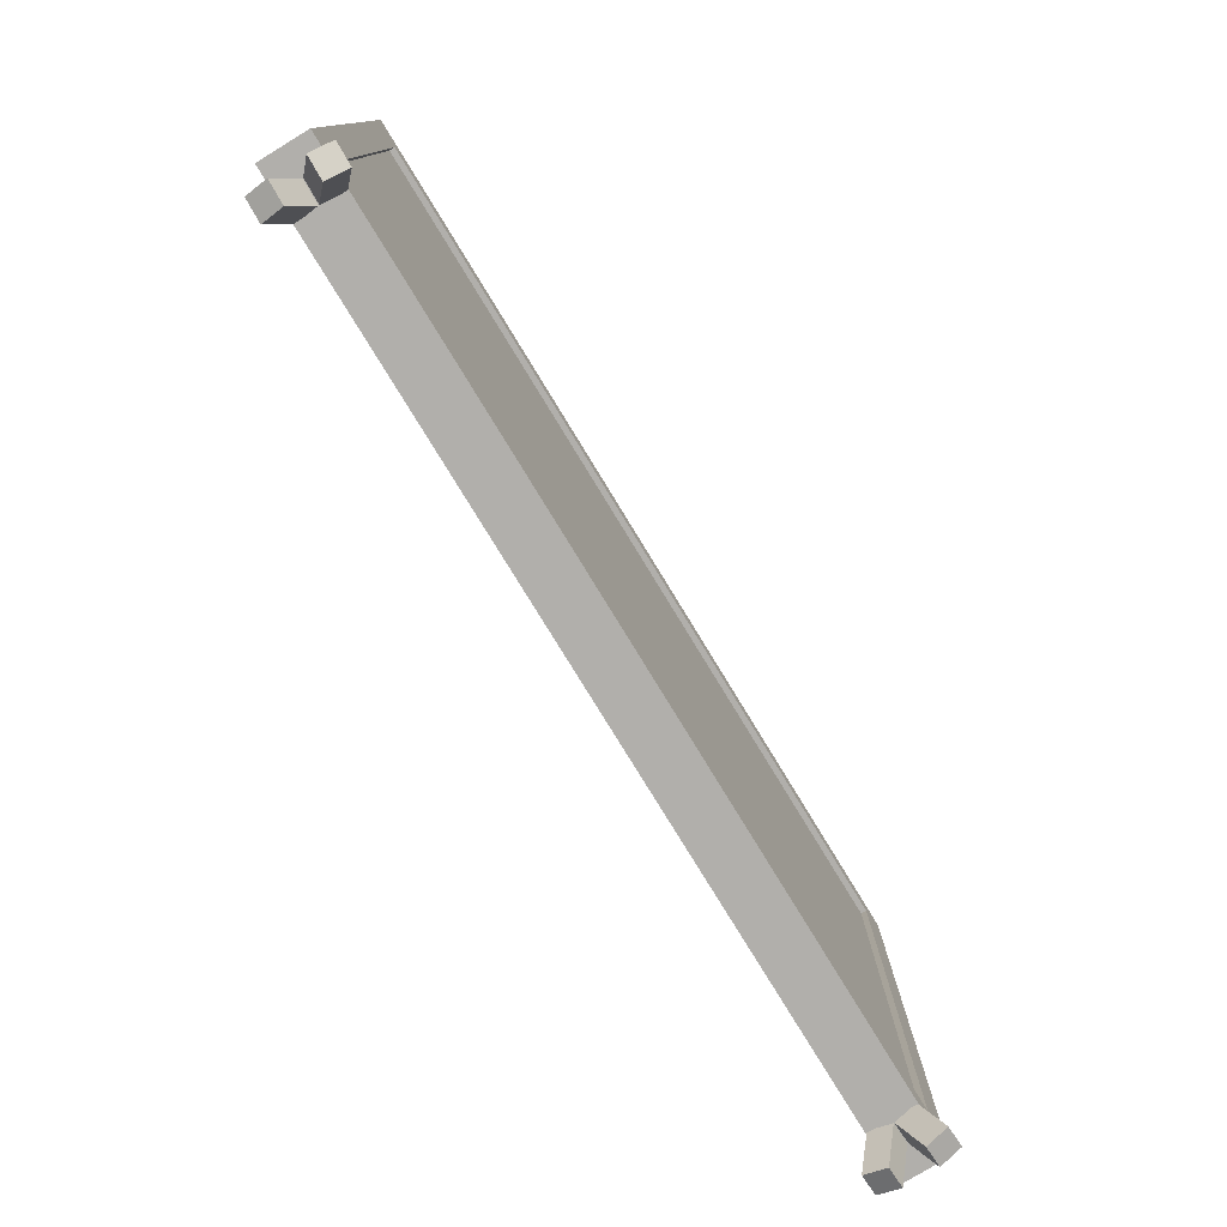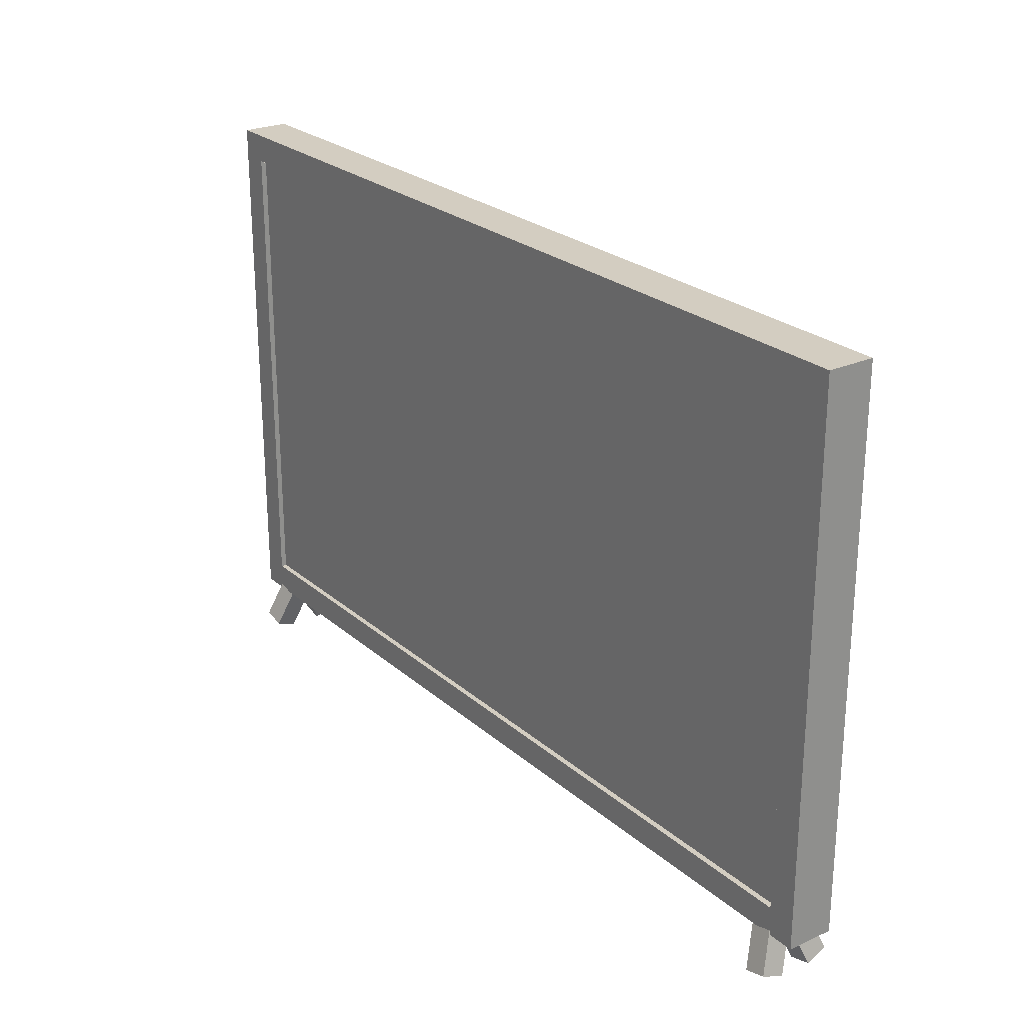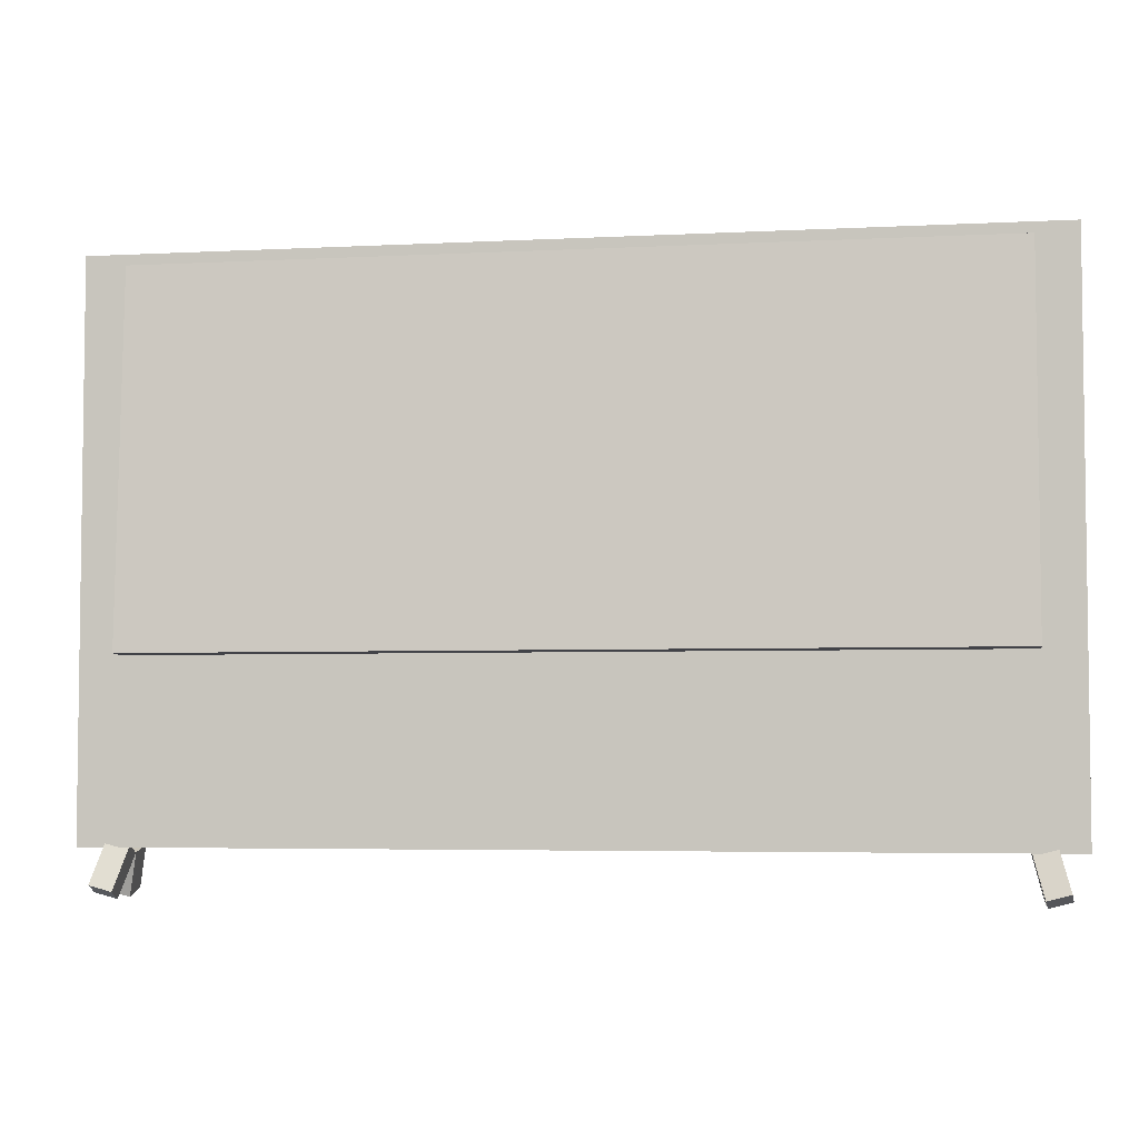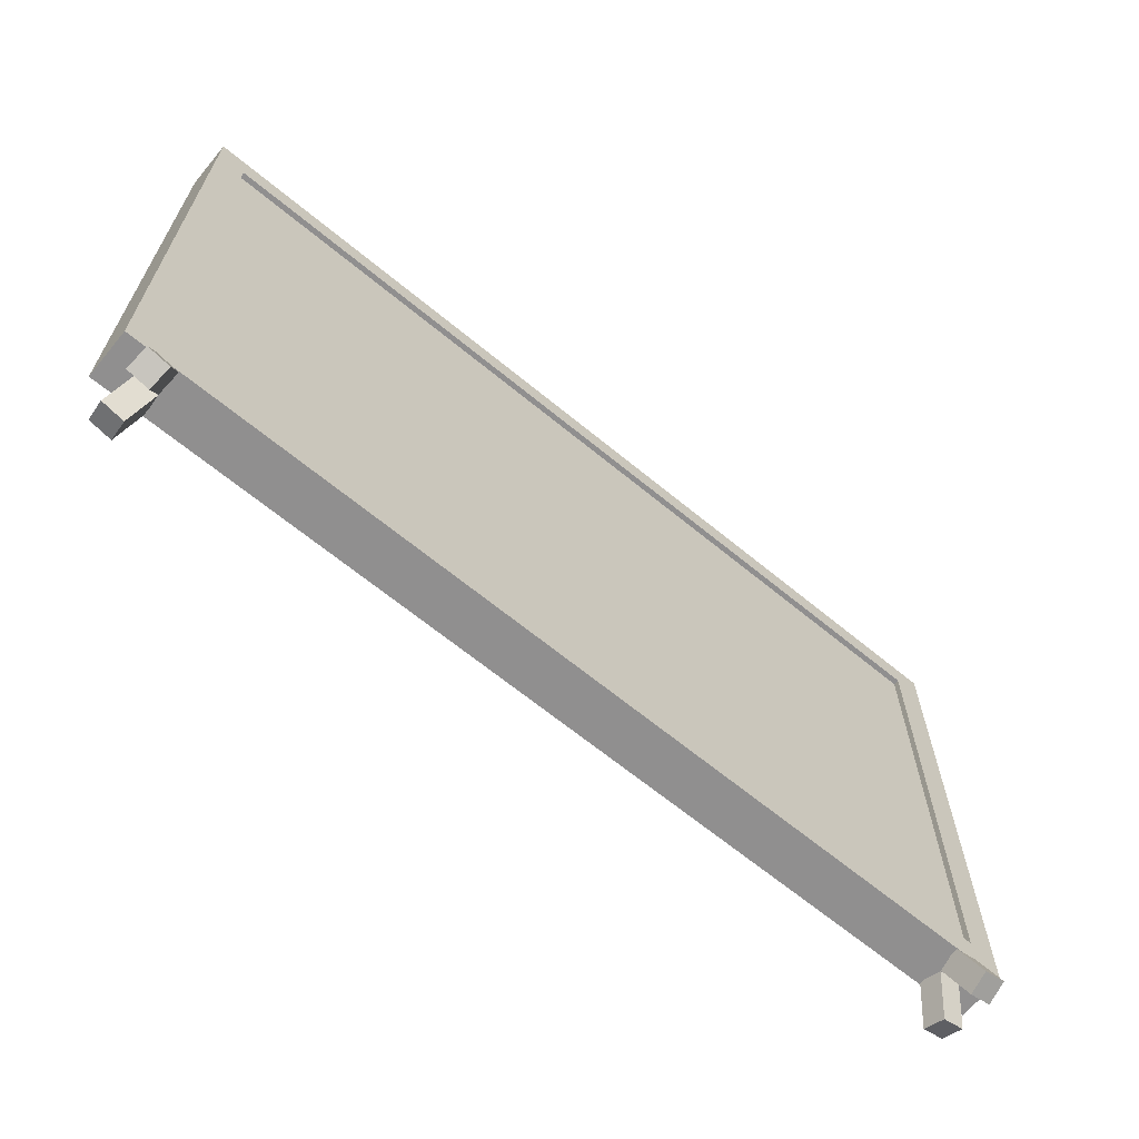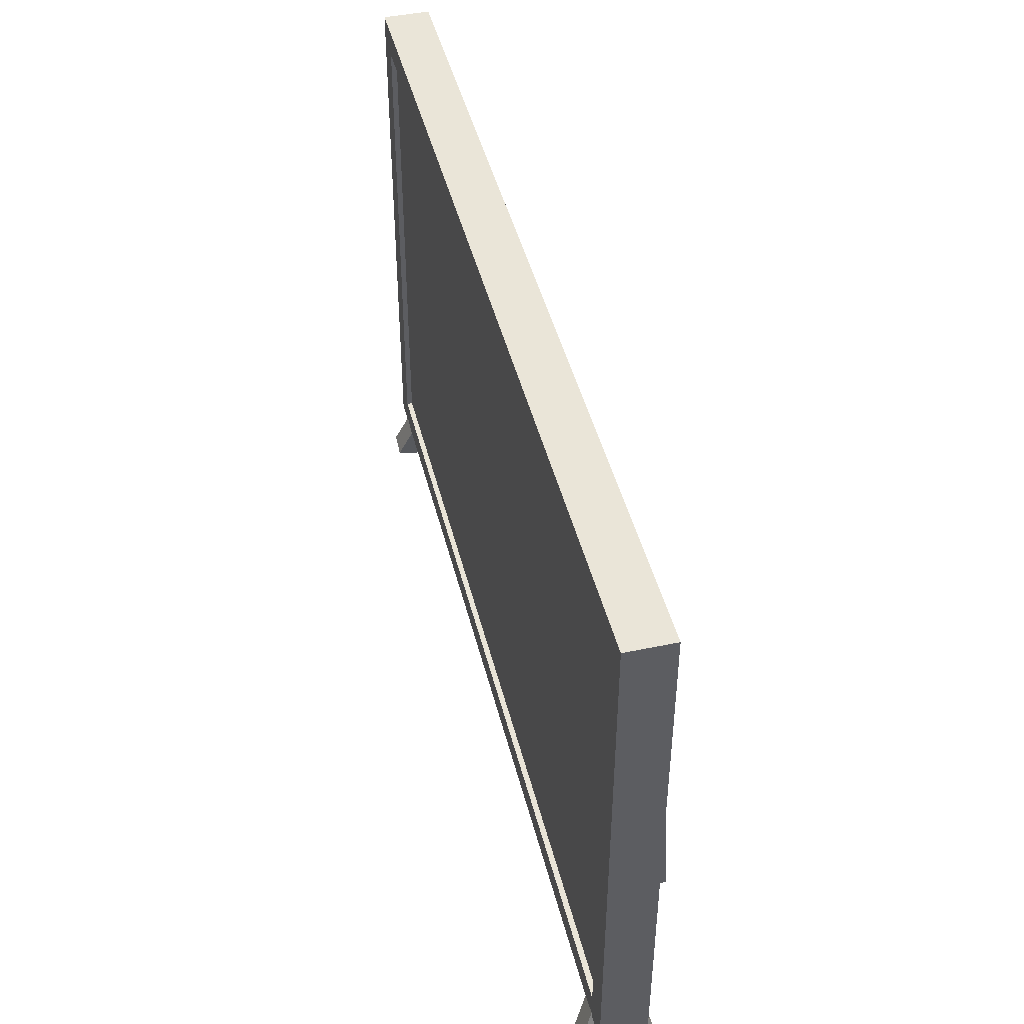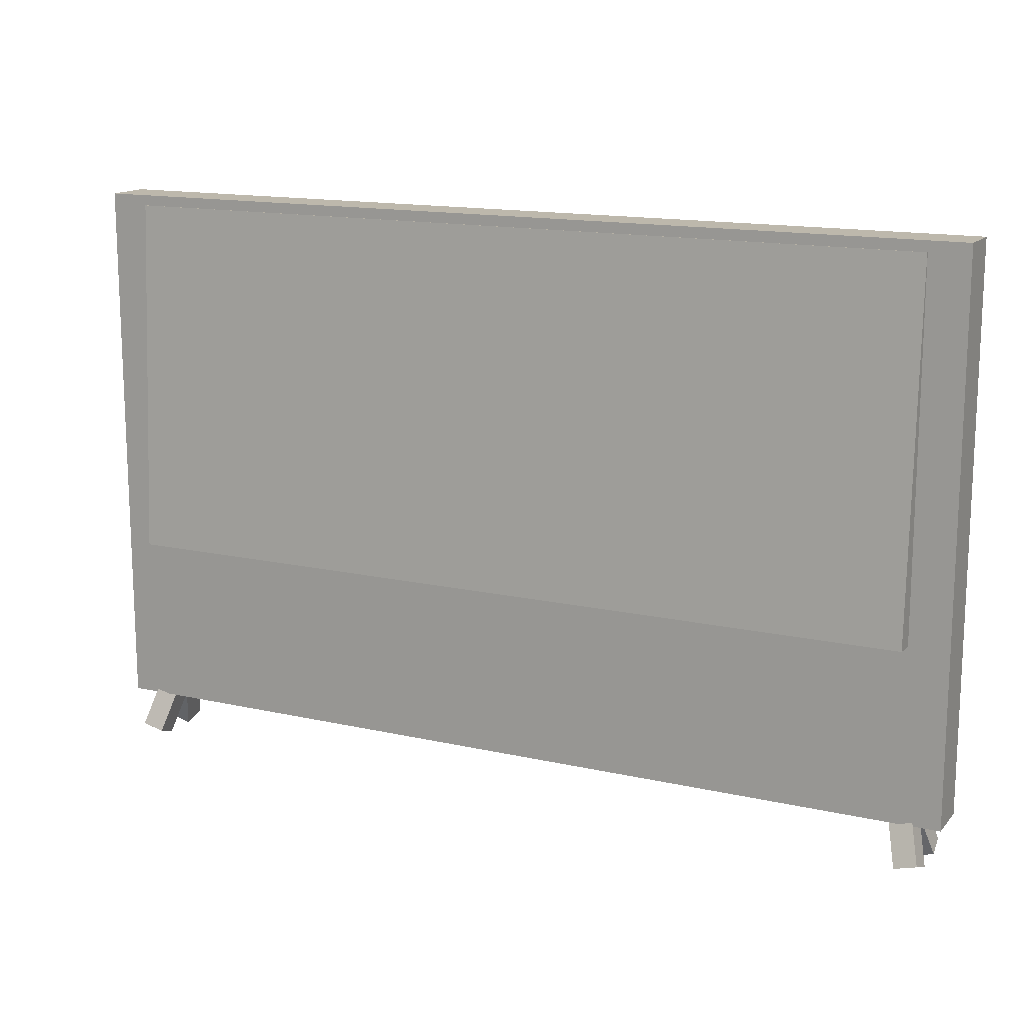
<metadata>
{"format":"obj","ext":"obj","renderer":"f3d","projection":"perspective","resolution":1024,"background":"white","views":[{"elev":-78.3,"azim":121.4,"up":"+Y"},{"elev":24.8,"azim":-126.2,"up":"+Y"},{"elev":-4.5,"azim":9.5,"up":"+Y"},{"elev":-65.4,"azim":140.3,"up":"+Y"},{"elev":45.0,"azim":-103.7,"up":"+Y"},{"elev":14.7,"azim":26.1,"up":"+Y"}]}
</metadata>
<code>
o Cube.001
v 0.9973 -0.4059 0.05406
v 0.9973 0.7924 0.05406
v -0.9885 0.7924 0.05406
v -0.9885 -0.4059 0.05406
v -0.9885 0.7924 -0.04827
v -0.9885 -0.4059 -0.04827
v -0.9265 0.7304 -0.04827
v 0.9353 0.7304 -0.04827
v 0.9353 0.7304 -0.03604
v -0.9265 0.7304 -0.03604
v 0.9973 -0.4059 -0.04827
v 0.9973 0.7924 -0.04827
v 0.9644 -0.4962 -0.03248
v 0.9399 -0.4051 0.001871
v 0.8914 -0.4181 0.001871
v 0.9158 -0.5092 -0.03248
v 0.8869 -0.4015 -0.04536
v 0.9114 -0.4926 -0.07971
v 0.9355 -0.3885 -0.04536
v 0.9599 -0.4796 -0.07971
v 0.9599 -0.4796 0.08479
v 0.9355 -0.3885 0.05044
v 0.8869 -0.4015 0.05044
v 0.9114 -0.4926 0.08479
v 0.8914 -0.4181 0.003203
v 0.9158 -0.5092 0.03755
v 0.9399 -0.4051 0.003203
v 0.9644 -0.4962 0.03755
v -0.9063 -0.5092 -0.03248
v -0.8819 -0.4181 0.001871
v -0.9304 -0.4051 0.001871
v -0.9548 -0.4962 -0.03248
v -0.926 -0.3885 -0.04536
v -0.9504 -0.4796 -0.07971
v -0.8774 -0.4015 -0.04536
v -0.9018 -0.4926 -0.07971
v -0.9018 -0.4926 0.08479
v -0.8774 -0.4015 0.05044
v -0.926 -0.3885 0.05044
v -0.9504 -0.4796 0.08479
v -0.9304 -0.4051 0.003203
v -0.9548 -0.4962 0.03755
v -0.8819 -0.4181 0.003203
v -0.9063 -0.5092 0.03755
v 0.9107 -0.02038 0.0997
v 0.9107 0.7696 0.05682
v -0.9019 0.7696 0.05682
v -0.9019 -0.02038 0.0997
v -0.9019 0.7646 -0.03646
v -0.9019 -0.02544 0.006422
v 0.9107 0.7646 -0.03646
v 0.9107 -0.02544 0.006422
v -0.9265 -0.3439 -0.04827
v 0.9353 -0.3439 -0.04827
v -0.9265 -0.3439 -0.03604
v 0.9353 -0.3439 -0.03604
g Cube.001_Cube.001_None
f 1 2 3 4
f 4 3 5 6
f 7 8 9 10
f 11 12 2 1
f 4 6 11 1
f 5 3 2 12
f 13 14 15 16
f 16 15 17 18
f 18 17 19 20
f 20 19 14 13
f 16 18 20 13
f 17 15 14 19
f 21 22 23 24
f 24 23 25 26
f 26 25 27 28
f 28 27 22 21
f 24 26 28 21
f 25 23 22 27
f 29 30 31 32
f 32 31 33 34
f 34 33 35 36
f 36 35 30 29
f 32 34 36 29
f 33 31 30 35
f 37 38 39 40
f 40 39 41 42
f 42 41 43 44
f 44 43 38 37
f 40 42 44 37
f 41 39 38 43
f 45 46 47 48
f 48 47 49 50
f 50 49 51 52
f 52 51 46 45
f 48 50 52 45
f 49 47 46 51
f 7 53 6 5
f 53 54 11 6
f 8 7 5 12
f 54 8 12 11
f 53 7 10 55
f 8 54 56 9
f 54 53 55 56
g Cube.001_Cube.001_None_screen.png
f 55 10 9 56

</code>
